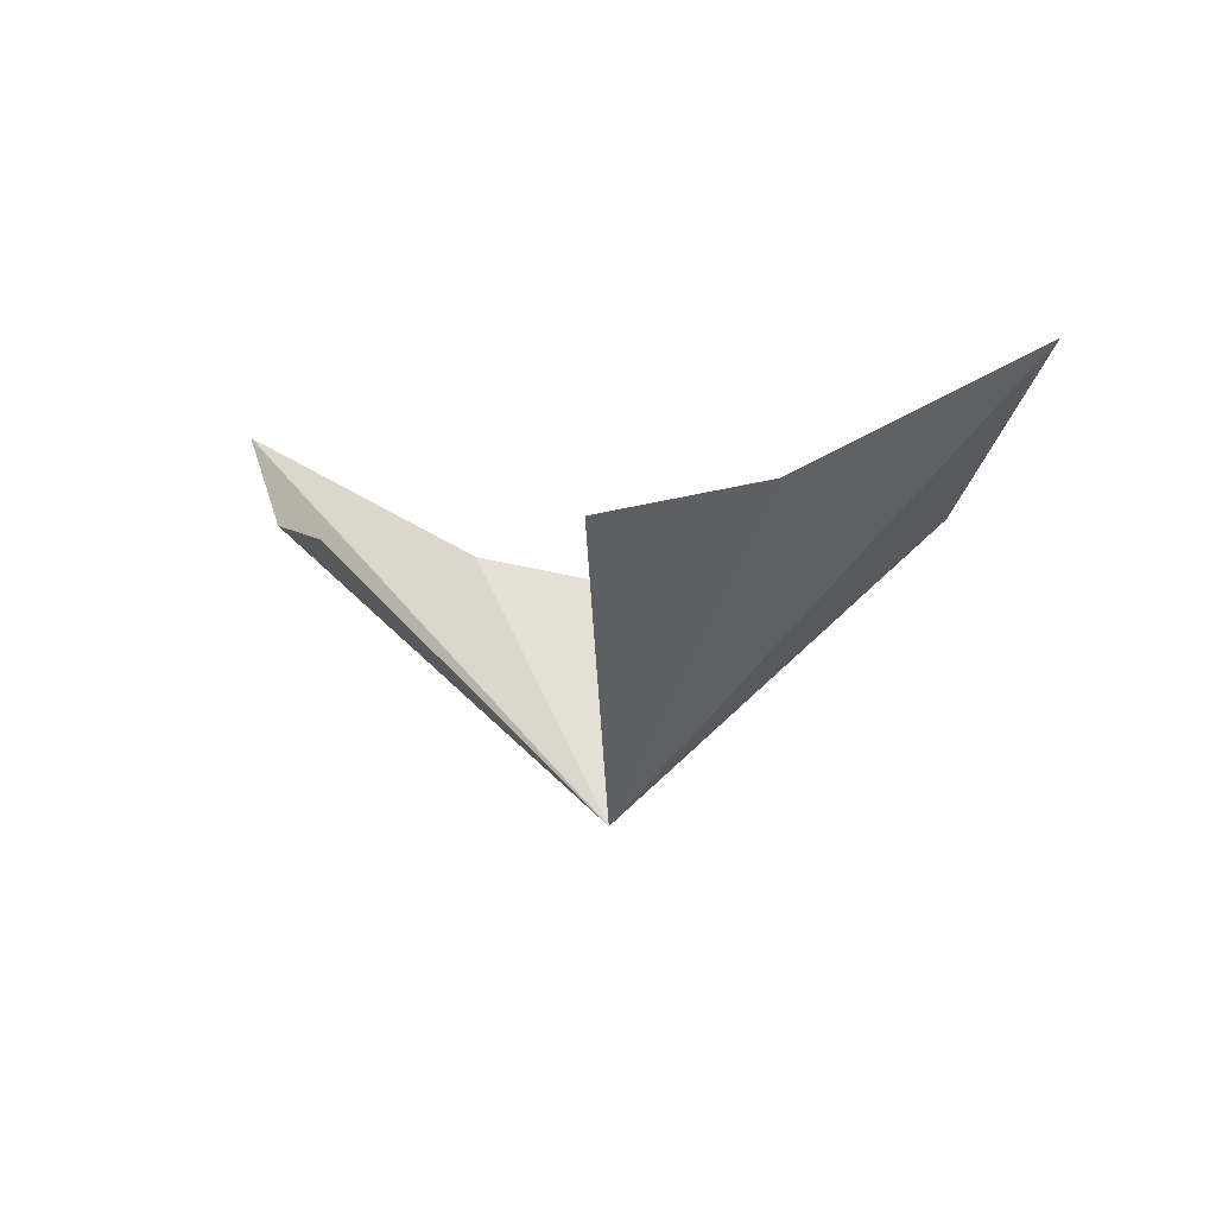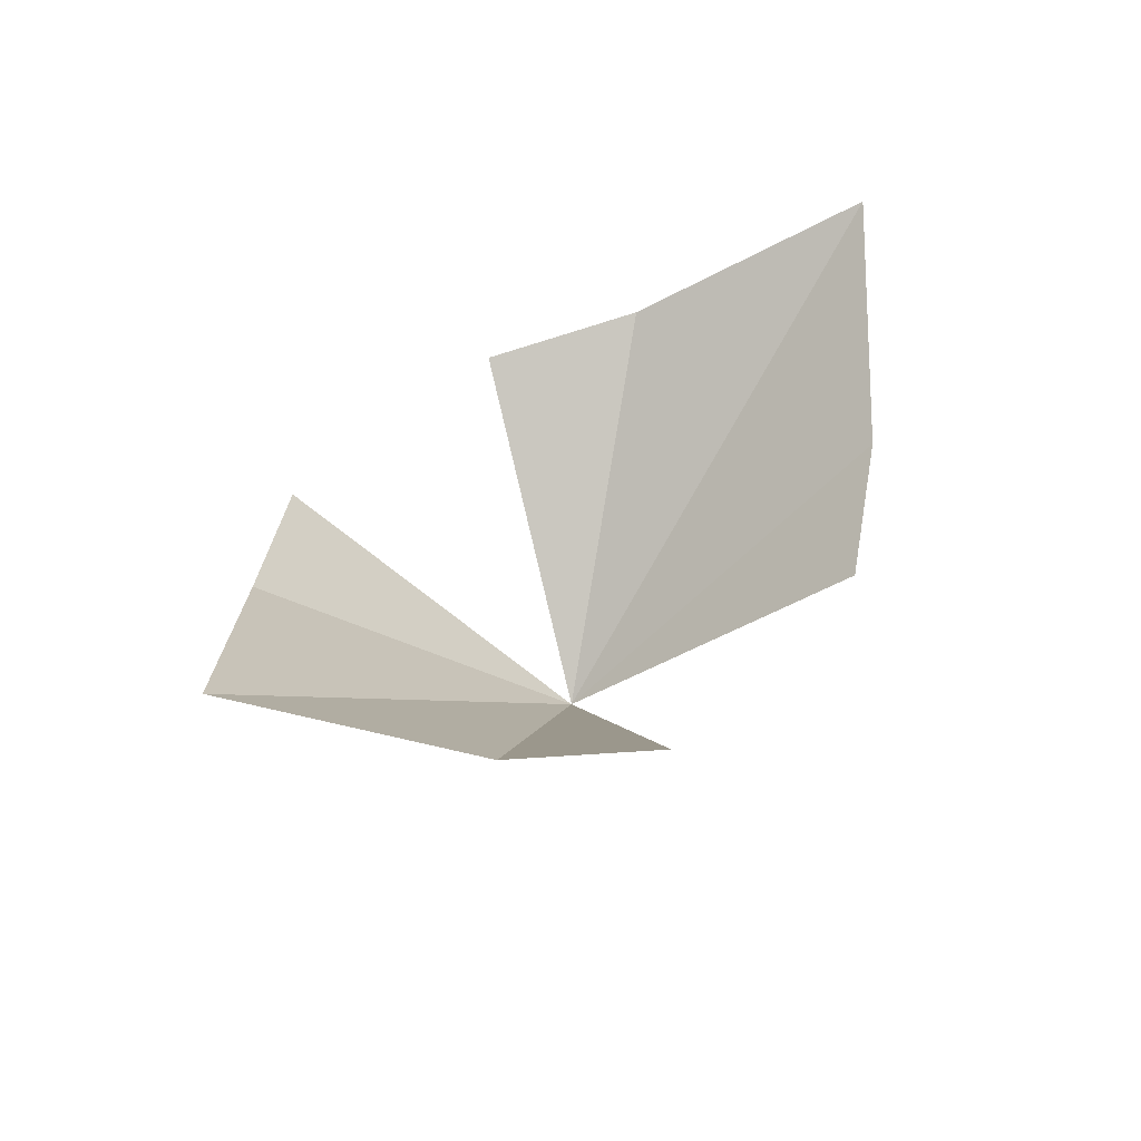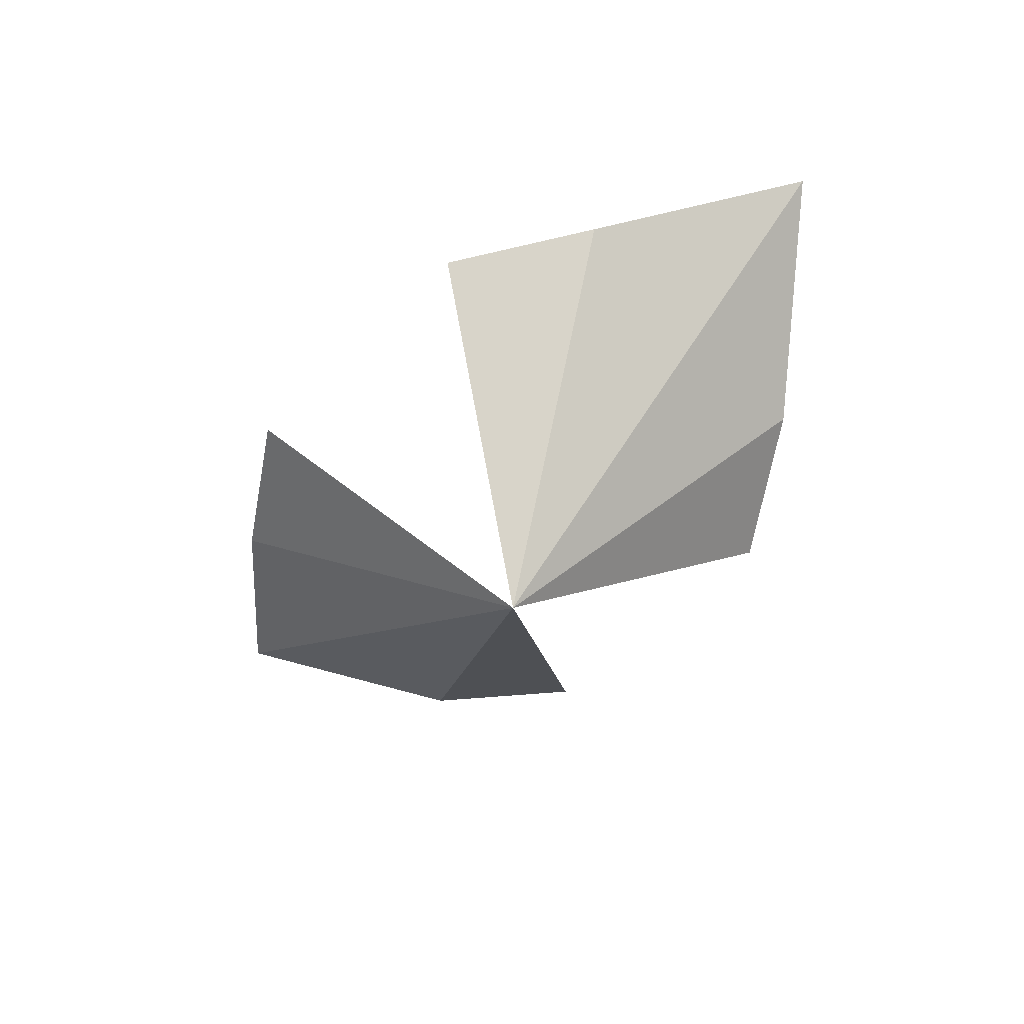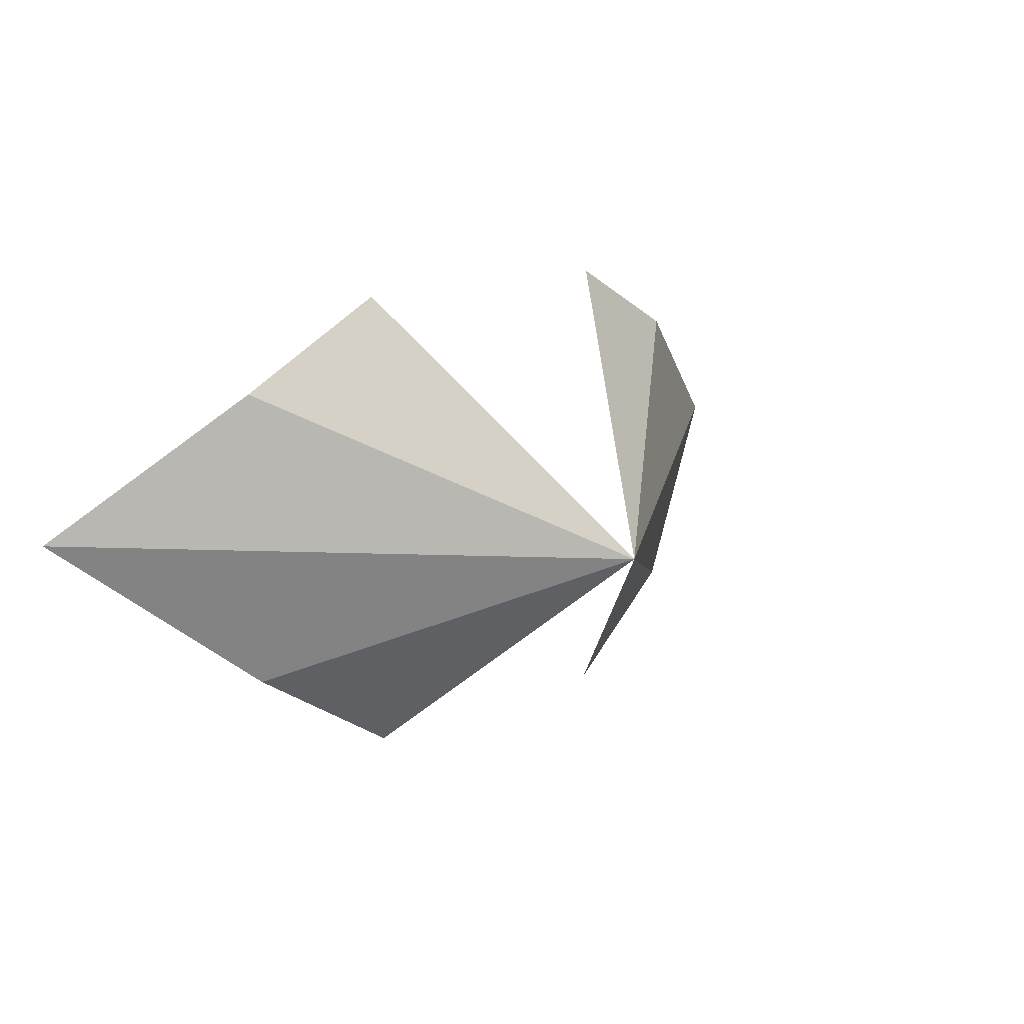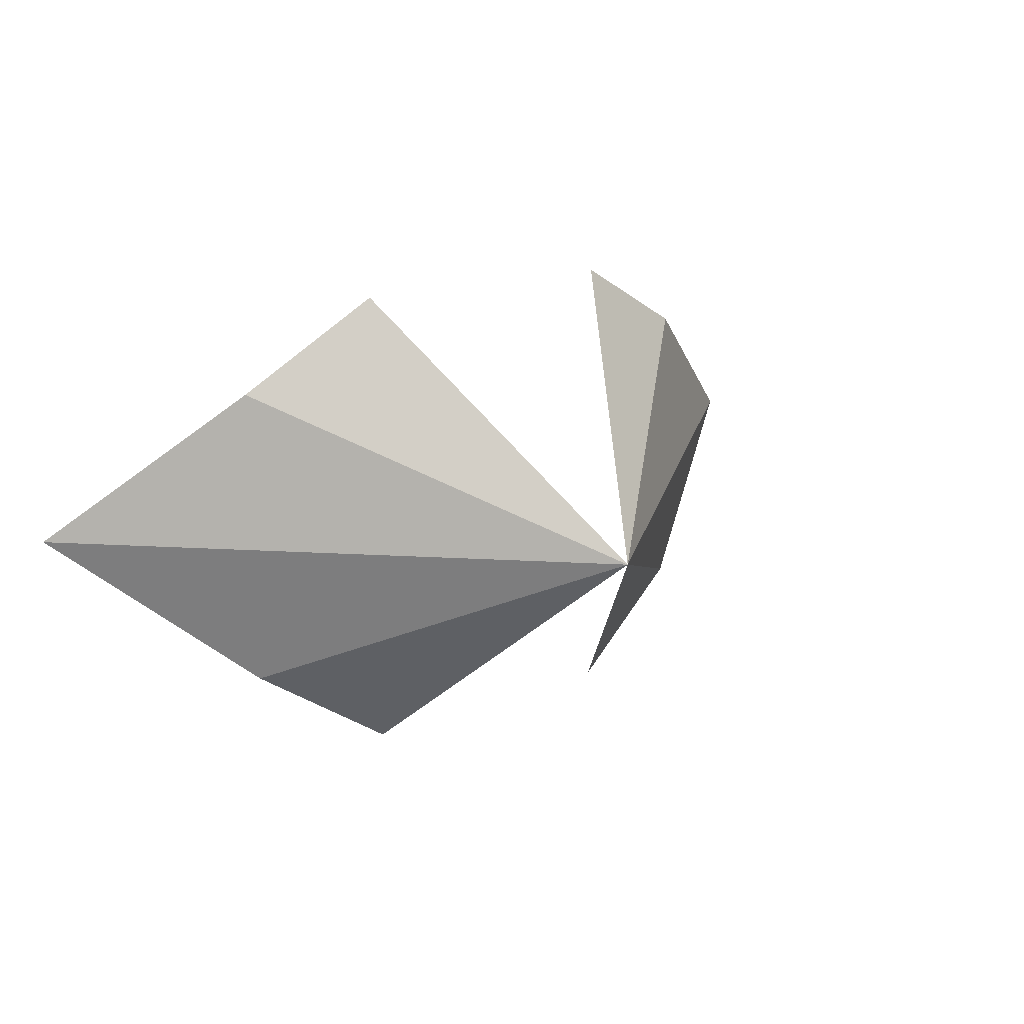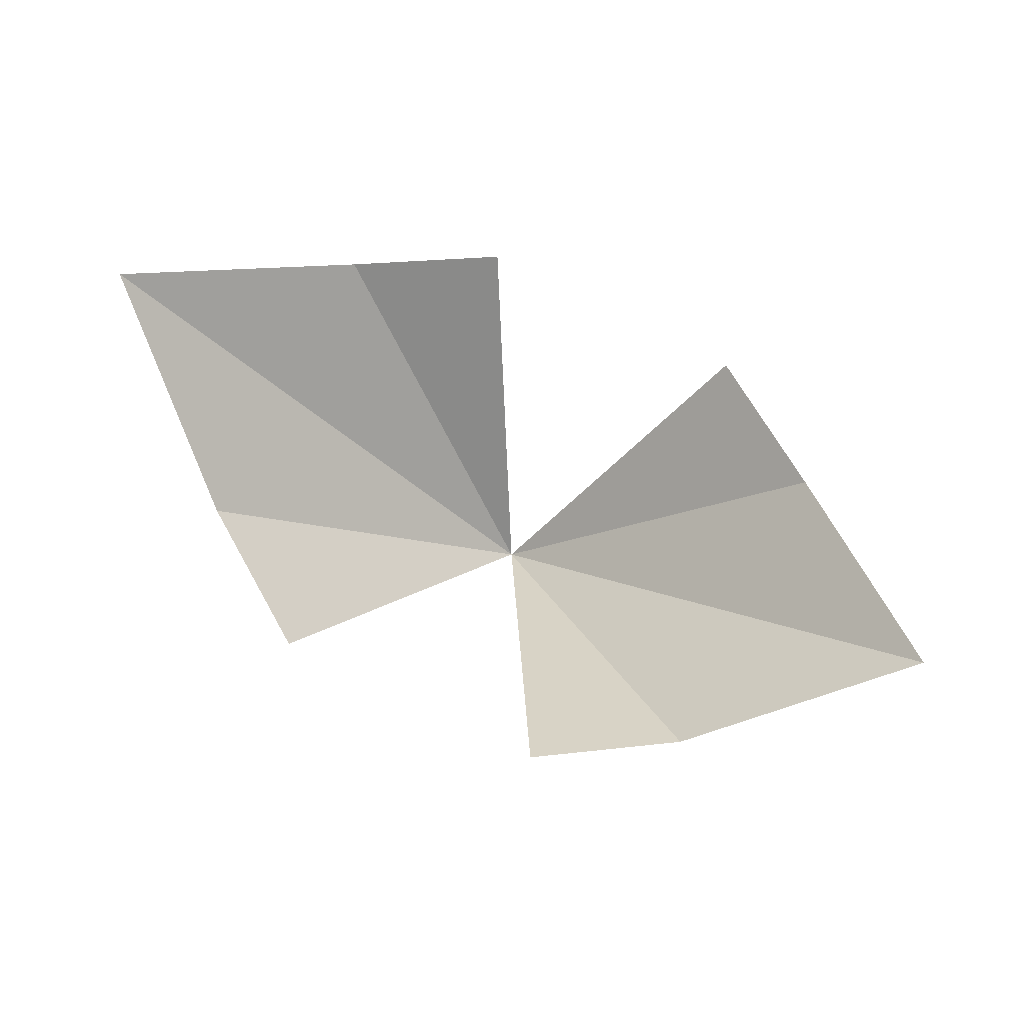
<metadata>
{"format":"obj","ext":"obj","renderer":"f3d","projection":"perspective","resolution":1024,"background":"white","views":[{"elev":-5.3,"azim":33.4,"up":"+Z"},{"elev":45.8,"azim":131.5,"up":"+Z"},{"elev":-61.6,"azim":43.6,"up":"+Z"},{"elev":17.6,"azim":142.7,"up":"+Y"},{"elev":19.0,"azim":145.1,"up":"+Y"},{"elev":75.7,"azim":-153.7,"up":"+Z"}]}
</metadata>
<code>
g default
v 0.1698 0.2906 0.3136
v 0.3245 0.1842 0.3513
v 0.5372 -0.003261 0.496
v 0.3222 -0.1881 0.3505
v 0.166 -0.294 0.3131
v -0.17 -0.2905 0.3133
v -0.3274 -0.1798 0.3509
v -0.5372 0.003261 0.496
v -0.3252 0.1896 0.3509
v -0.1667 0.284 0.3135
v 0 0 0.01409
g pCone2
f 1 2 11
f 2 3 11
f 3 4 11
f 4 5 11
f 6 7 11
f 7 8 11
f 8 9 11
f 9 10 11

</code>
